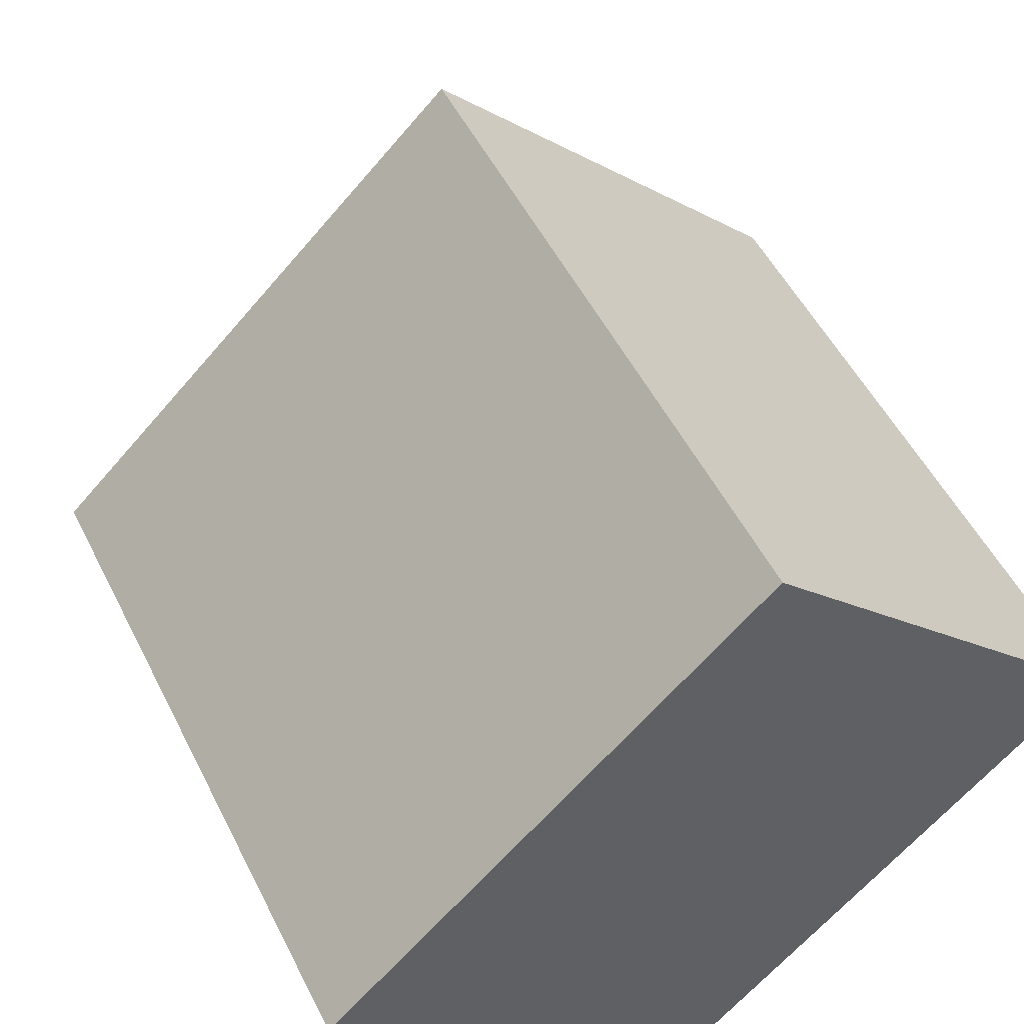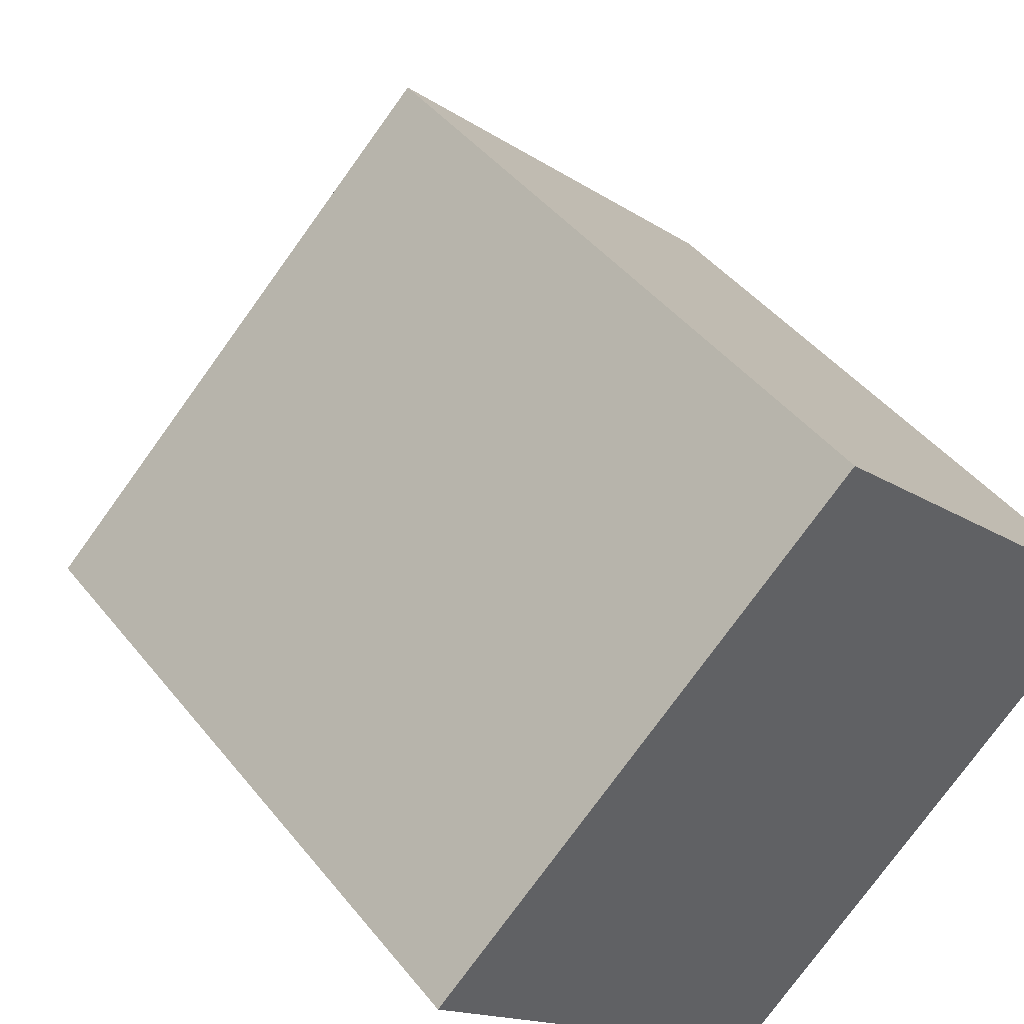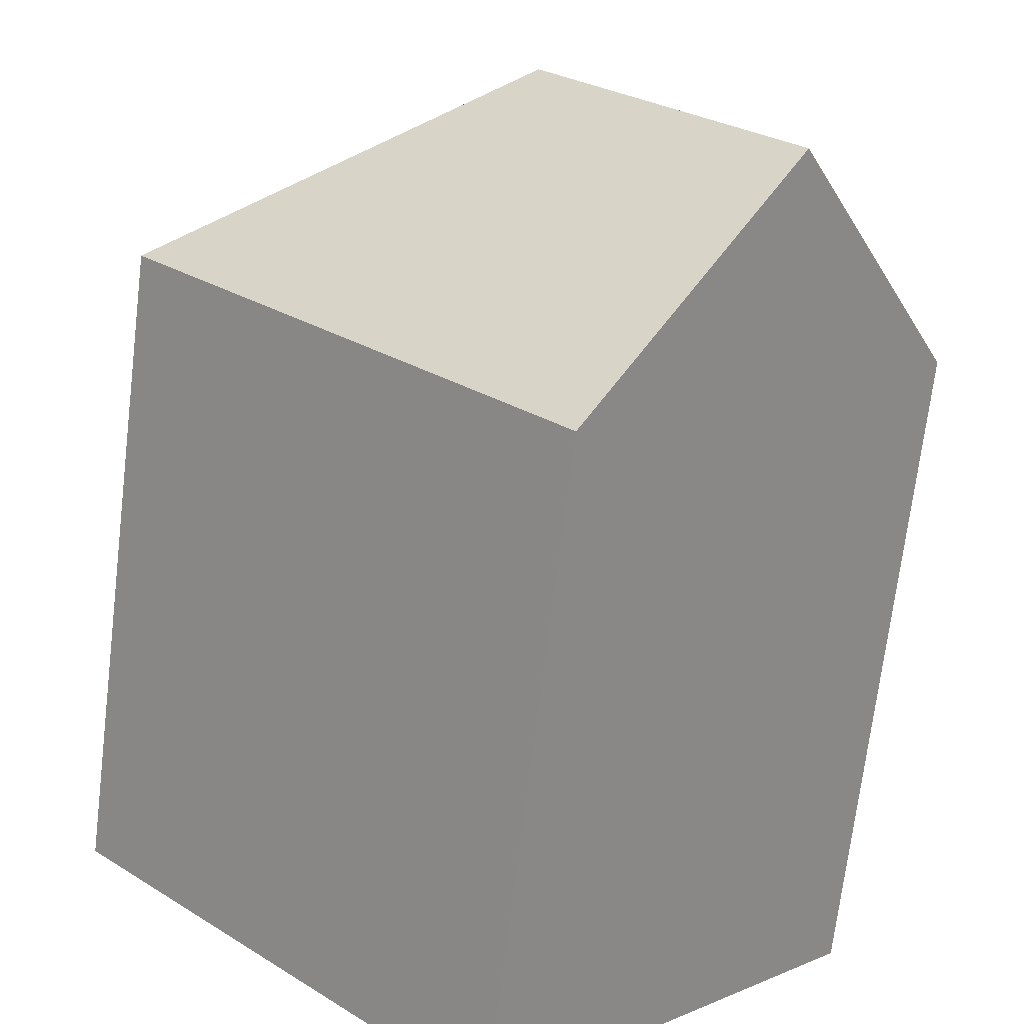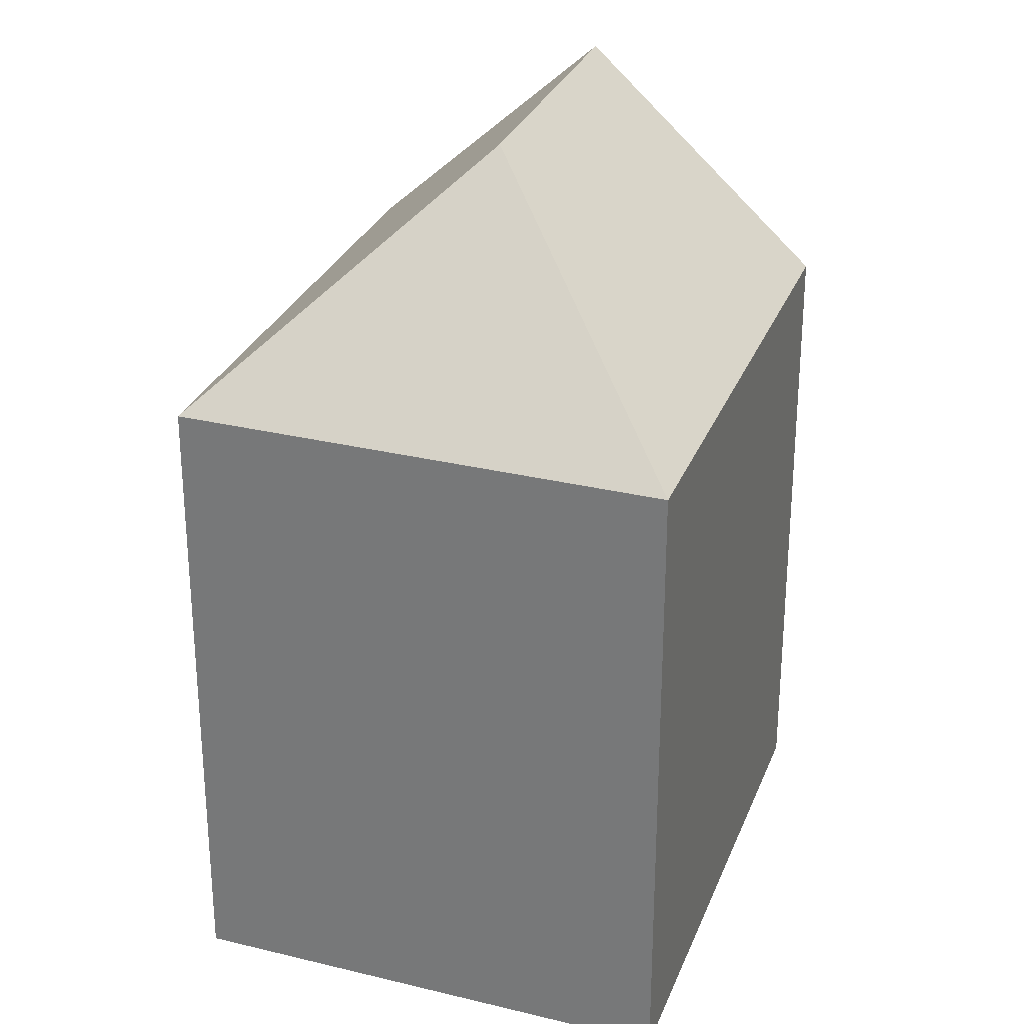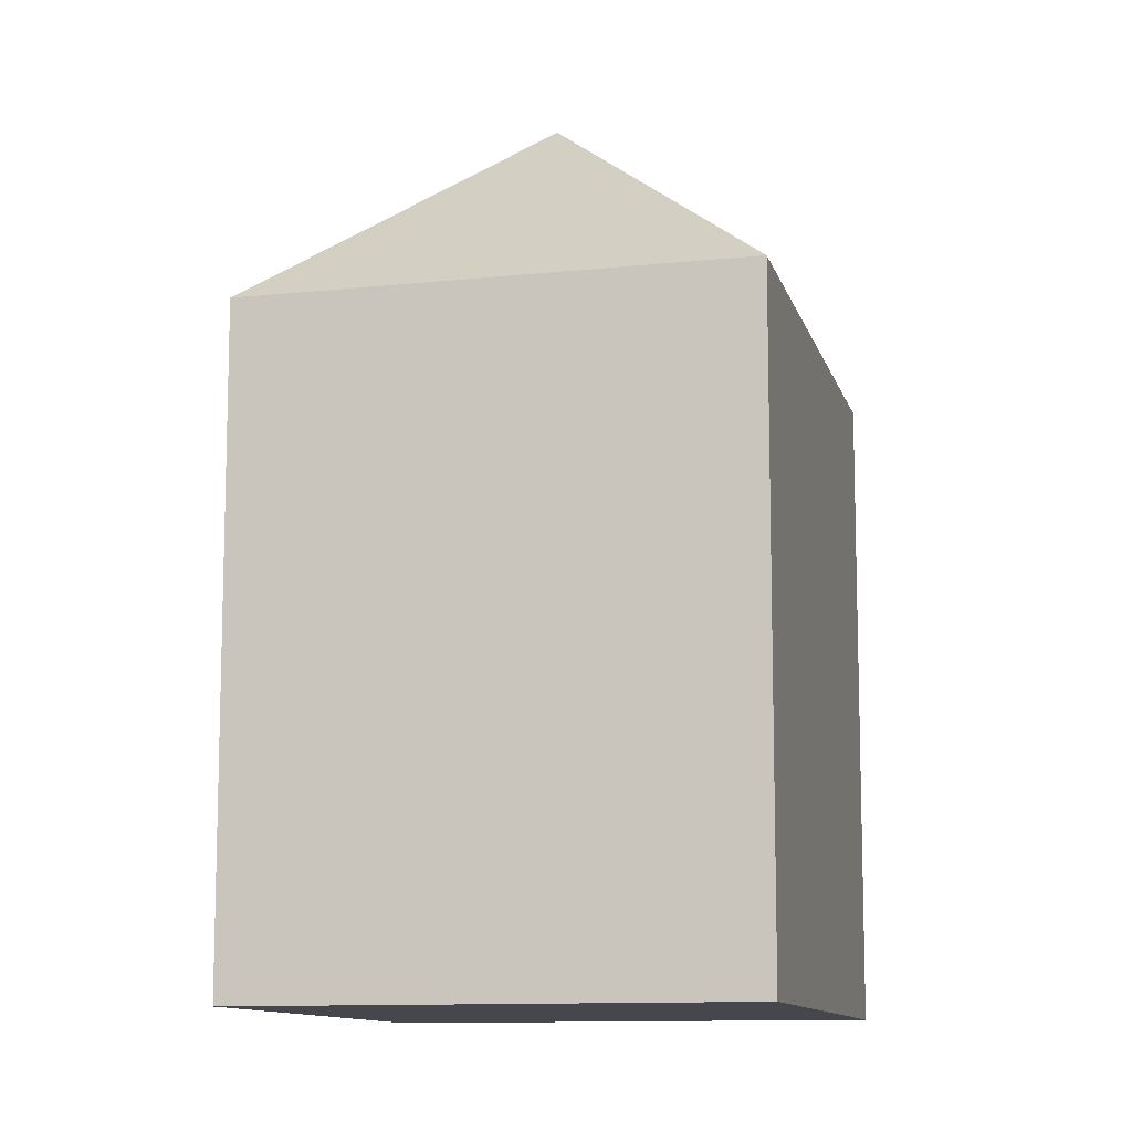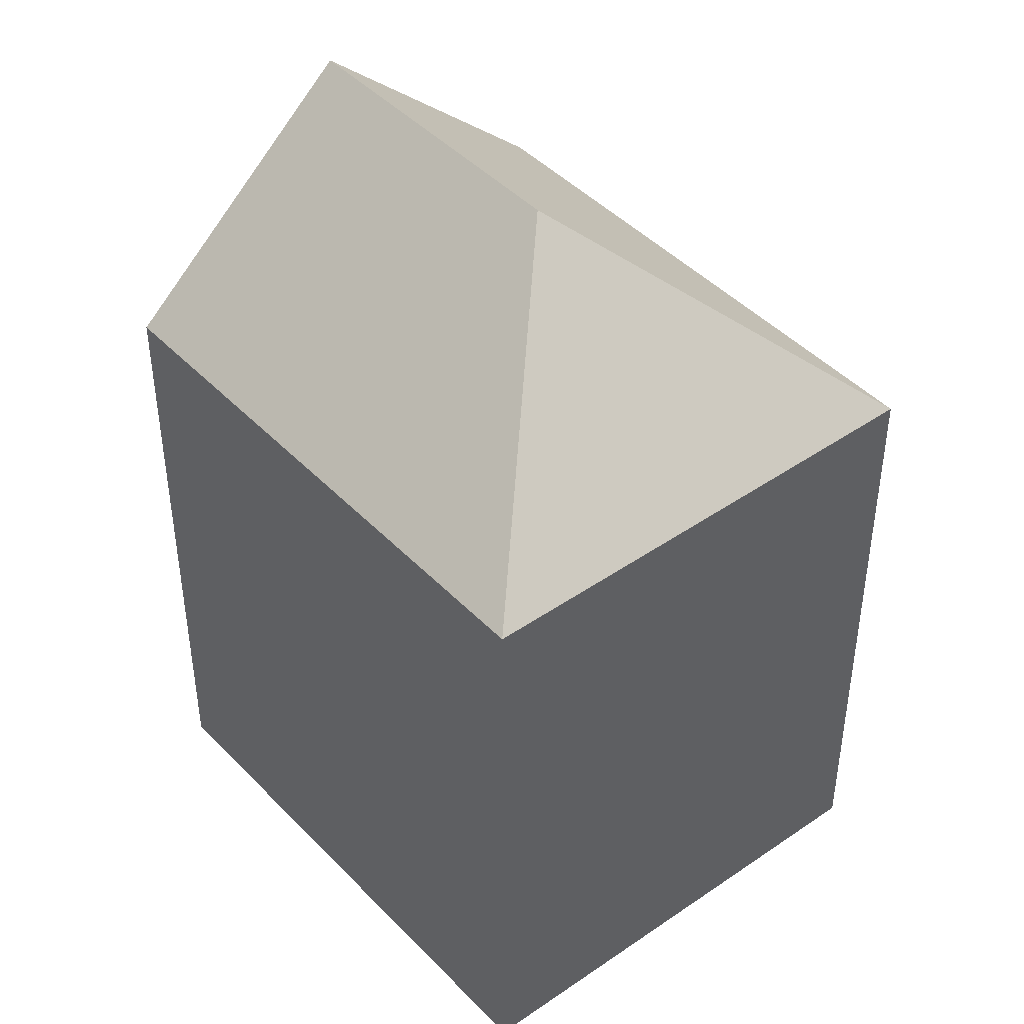
<metadata>
{"format":"obj","ext":"obj","renderer":"f3d","projection":"perspective","resolution":1024,"background":"white","views":[{"elev":50.8,"azim":-25.8,"up":"+Z"},{"elev":43.9,"azim":-35.5,"up":"+Z"},{"elev":-70.5,"azim":173.1,"up":"+Z"},{"elev":28.7,"azim":64.6,"up":"+Y"},{"elev":-11.0,"azim":59.4,"up":"+Y"},{"elev":44.8,"azim":5.7,"up":"+Y"}]}
</metadata>
<code>
v  0 0 0
v  17.03 -6.735e-17 1.1
v  9.142 -5.406e-16 8.829
v  7.887 4.733e-16 -7.729
v  3.943 2.366e-16 -3.864
v  3.944 19.14 -3.865
v  9.142 14.18 8.828
v  9.114 19.14 1.128
v  0.0003018 14.18 -0.0004496
v  7.887 14.18 -7.729
v  17.03 14.18 1.1
g defaultobject
f 1 2 3
f 2 1 4
f 4 1 5
f 6 7 8
f 7 6 9
f 10 8 11
f 8 10 6
f 7 11 8
f 9 5 1
f 5 9 4
f 4 9 10
f 10 9 6
f 2 7 3
f 7 2 11
f 7 1 3
f 1 7 9
f 4 11 2
f 11 4 10

</code>
